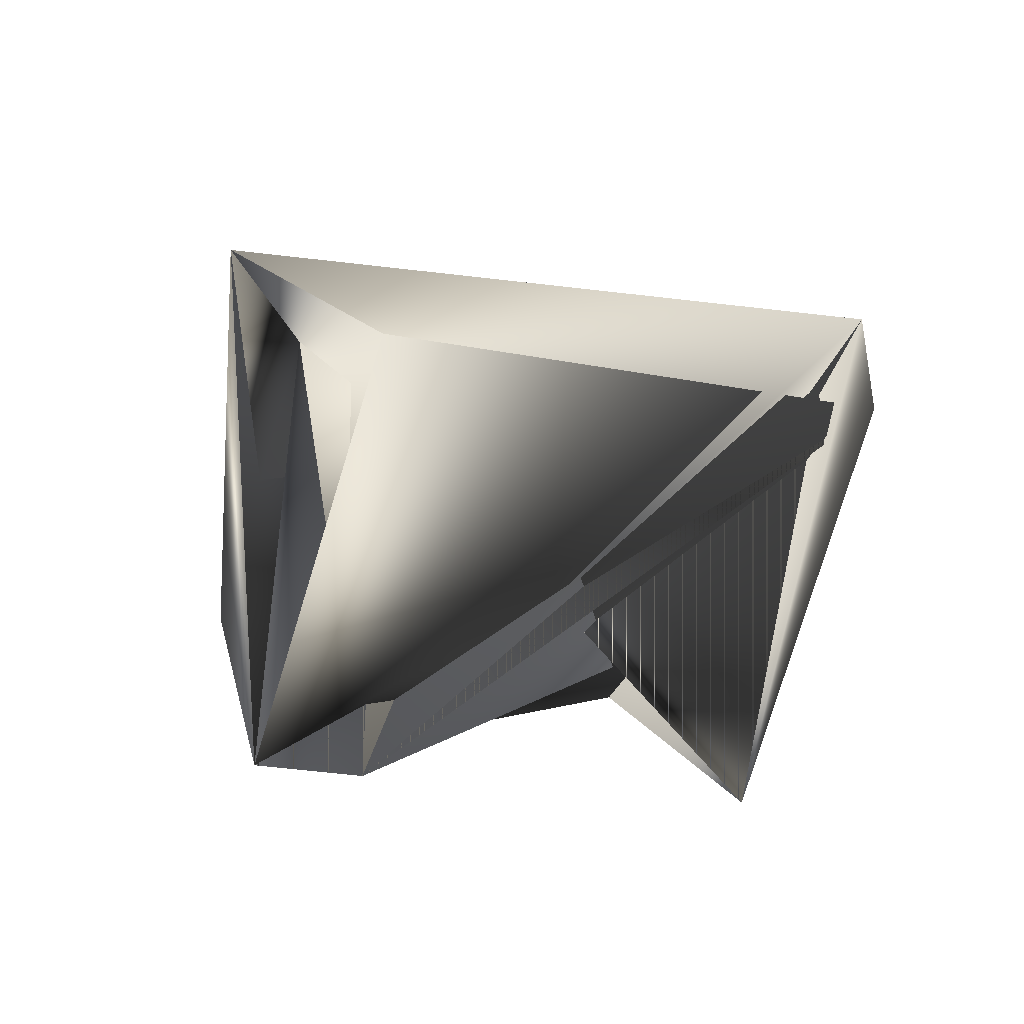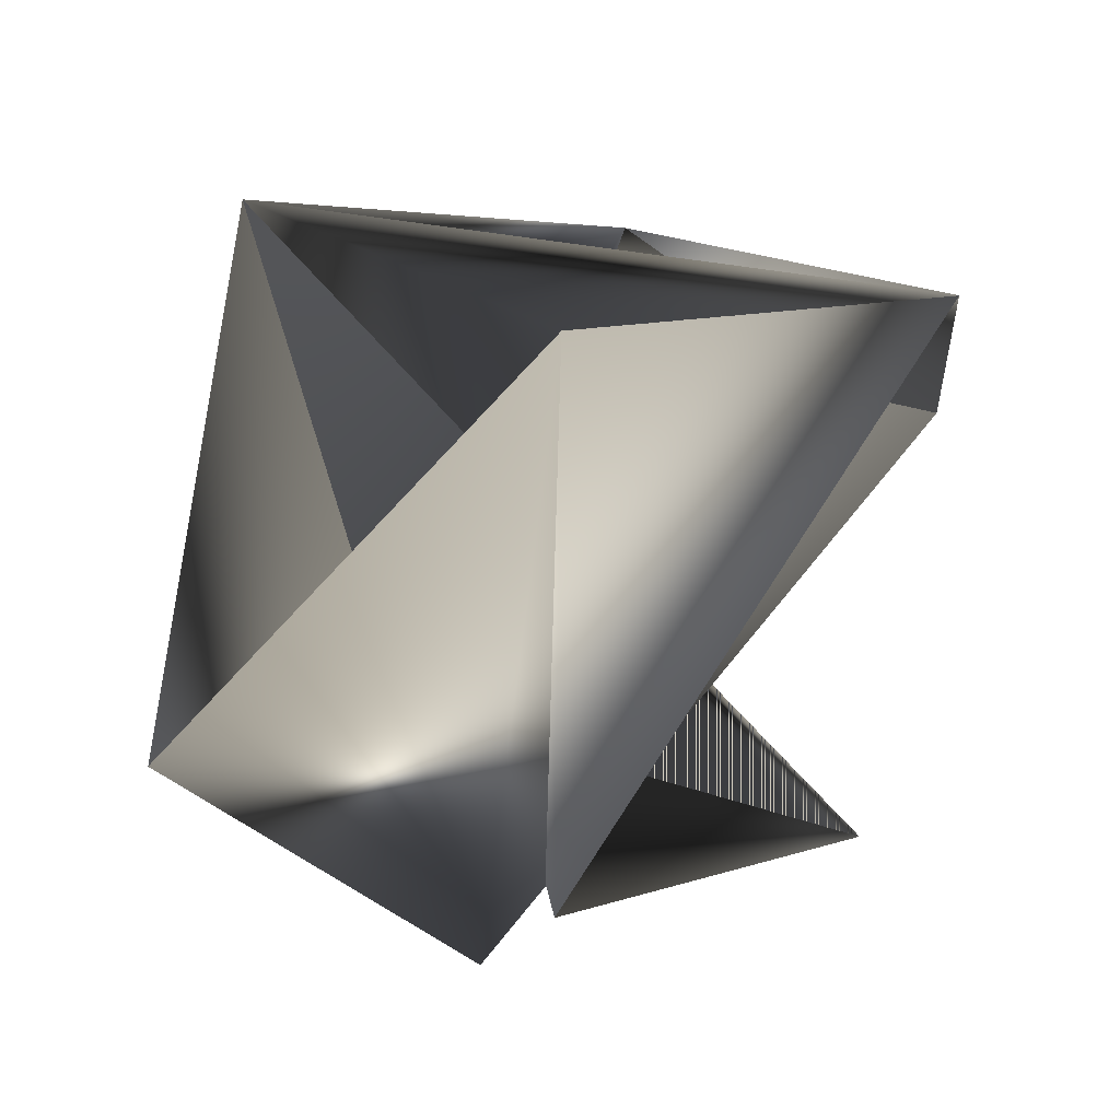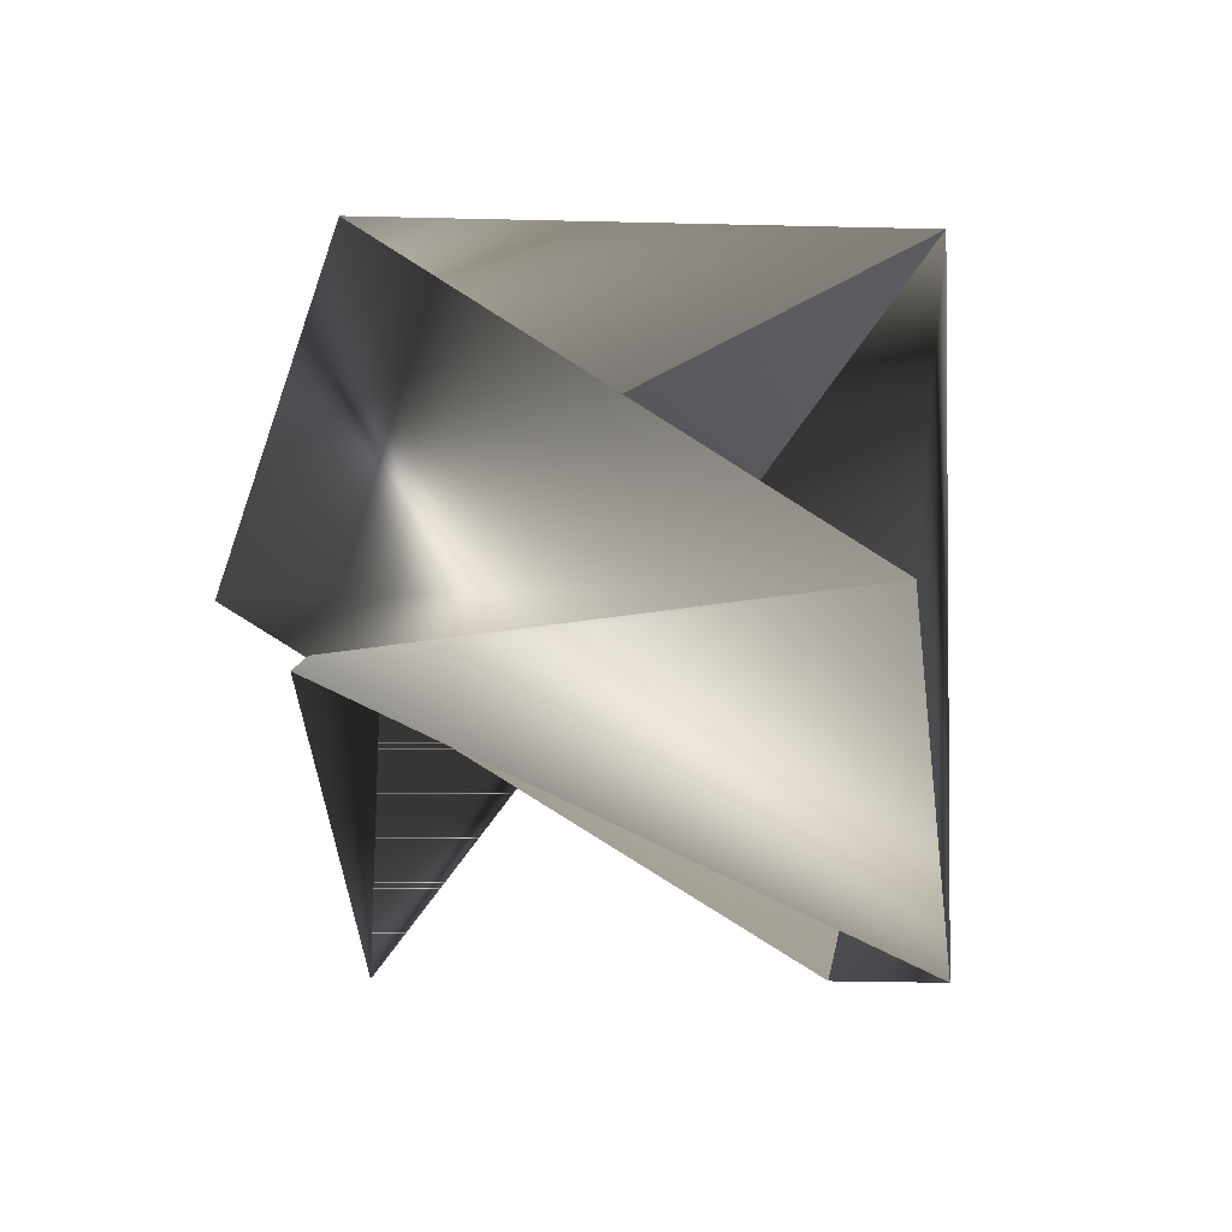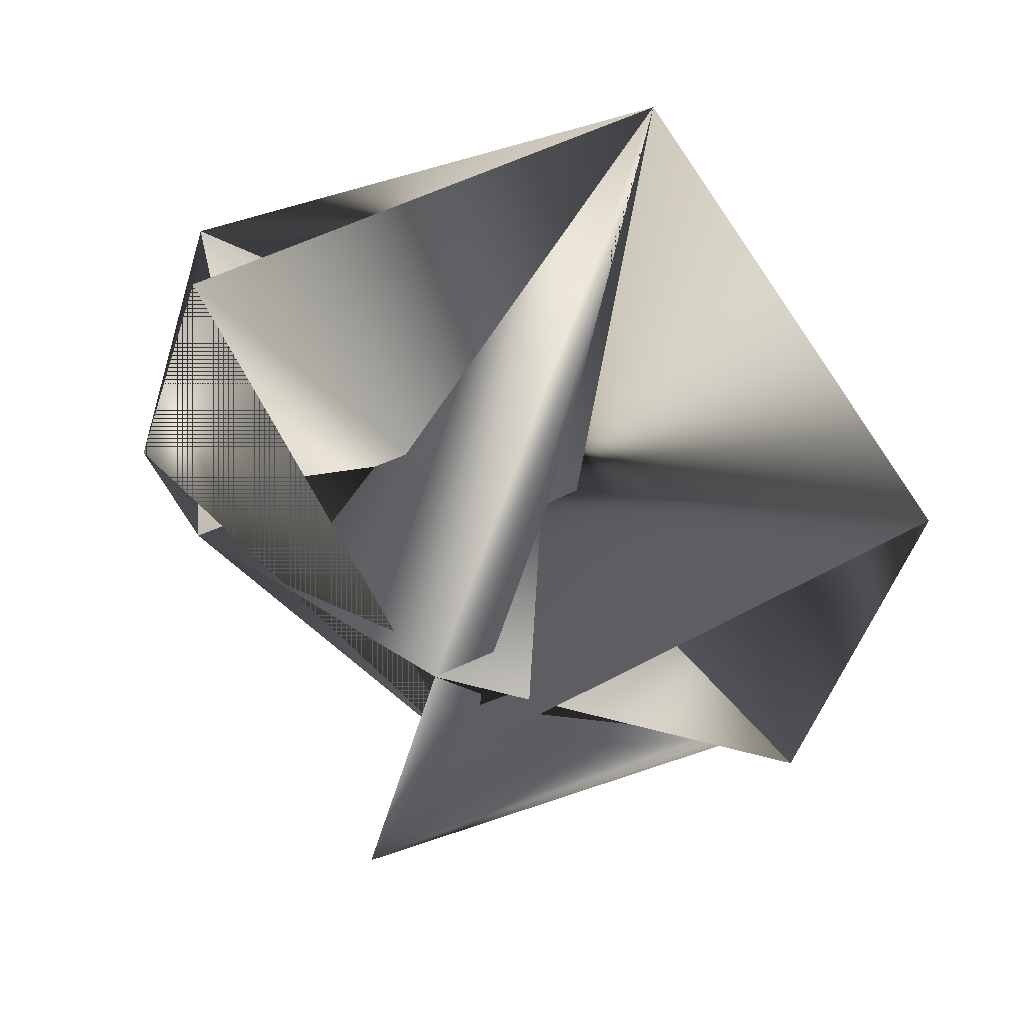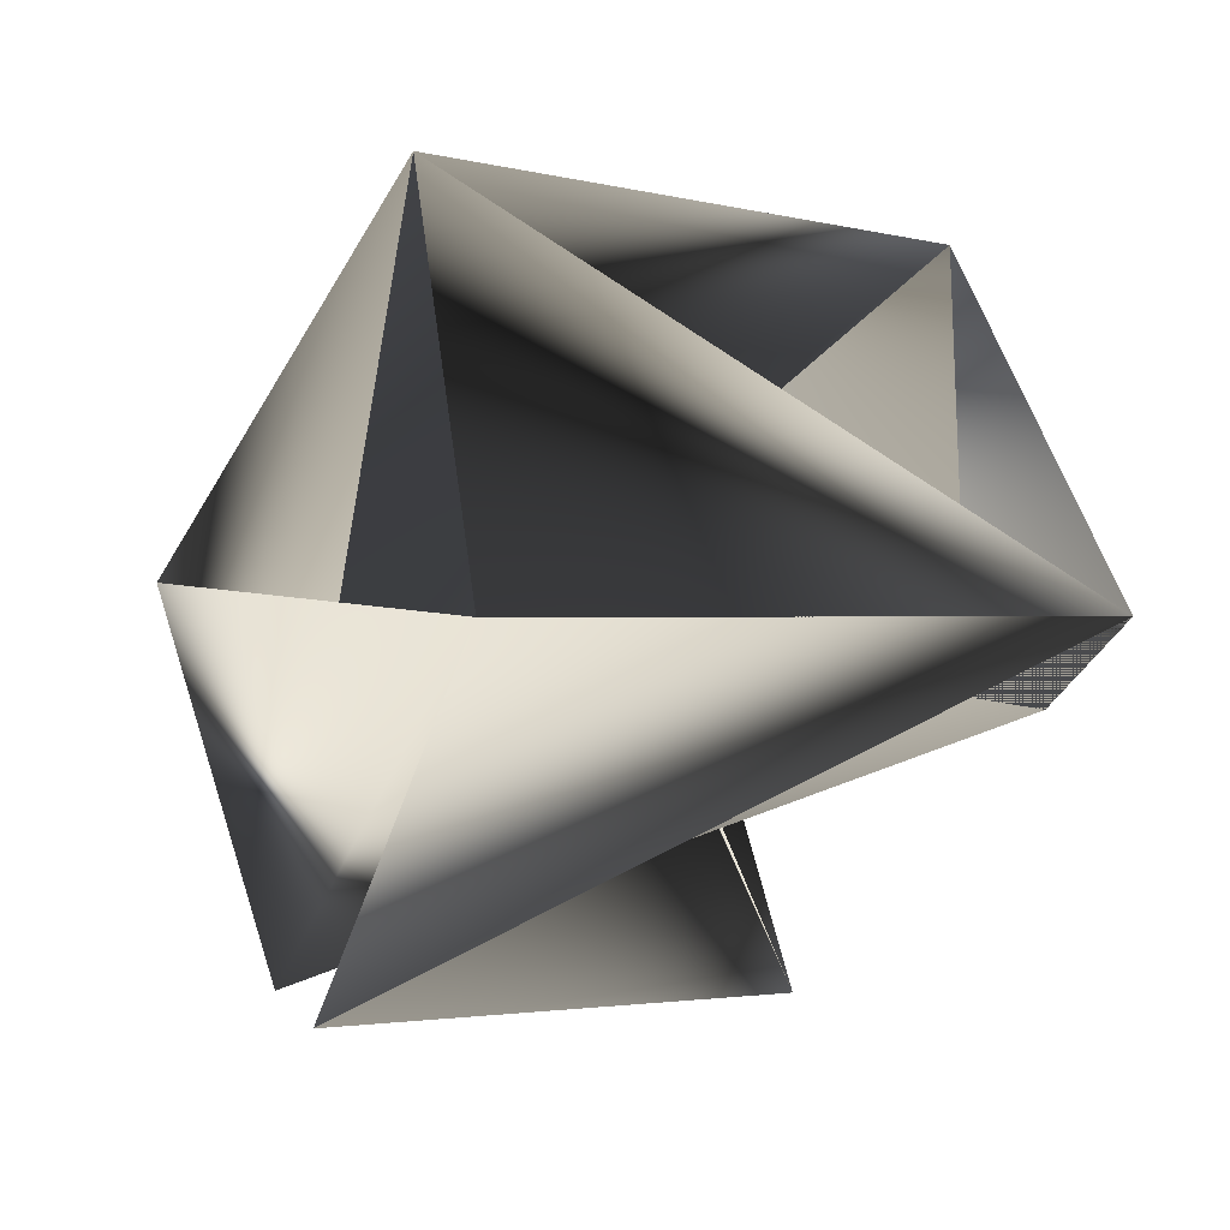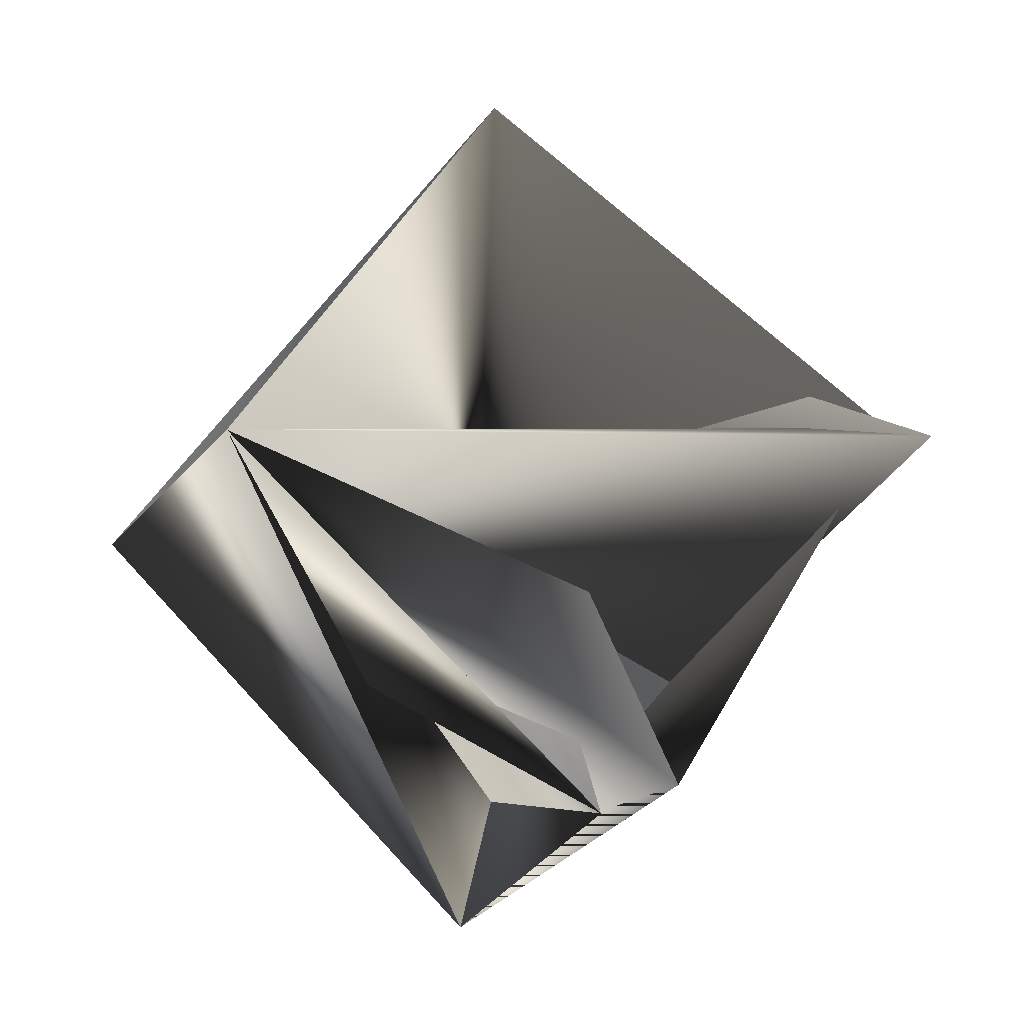
<metadata>
{"format":"obj","ext":"obj","renderer":"f3d","projection":"perspective","resolution":1024,"background":"white","views":[{"elev":-16.7,"azim":-75.1,"up":"+Z"},{"elev":41.3,"azim":106.0,"up":"+Y"},{"elev":-12.1,"azim":125.1,"up":"+Z"},{"elev":-45.3,"azim":-37.3,"up":"+Y"},{"elev":69.8,"azim":140.1,"up":"+Y"},{"elev":48.7,"azim":-113.6,"up":"+Z"}]}
</metadata>
<code>
v -0.1362 0.1899 0.2943
v -0.1758 0.2555 0.3047
v -0.2178 0.1278 0.3208
v -0.1943 0.1548 0.2625
v -0.2305 0.1278 0.3313
v -0.2466 0.2204 0.2624
v -0.2339 0.2074 0.2624
v -0.1597 0.1759 0.3631
v -0.2119 0.2414 0.363
v -0.1362 0.177 0.3048
v -0.2701 0.2063 0.3207
v -0.2701 0.1934 0.3207
f 1 2 3
f 1 4 3
f 1 2 5
f 1 5 4
f 1 6 2
f 1 3 6
f 1 3 2
f 2 6 7
f 2 6 3
f 2 7 6
f 8 2 3
f 8 9 10
f 8 6 9
f 8 10 2
f 8 3 6
f 6 11 7
f 6 9 10
f 6 12 3
f 6 10 11
f 6 3 9
f 6 7 12
f 4 9 3
f 4 5 3
f 4 3 9
f 11 2 9
f 11 9 7
f 11 10 2
f 2 9 6
f 2 6 7
f 2 7 9
f 2 9 7
f 2 9 3
f 2 12 7
f 2 3 9
f 2 7 12
f 2 7 9
f 2 10 7
f 2 3 9
f 2 7 3
f 2 10 5
f 9 5 7
f 9 3 7
f 9 3 5
f 9 7 3
f 9 3 7
f 9 7 10
f 9 12 10
f 9 7 12
f 5 10 7
f 6 12 7
f 6 3 12
f 12 7 10

</code>
